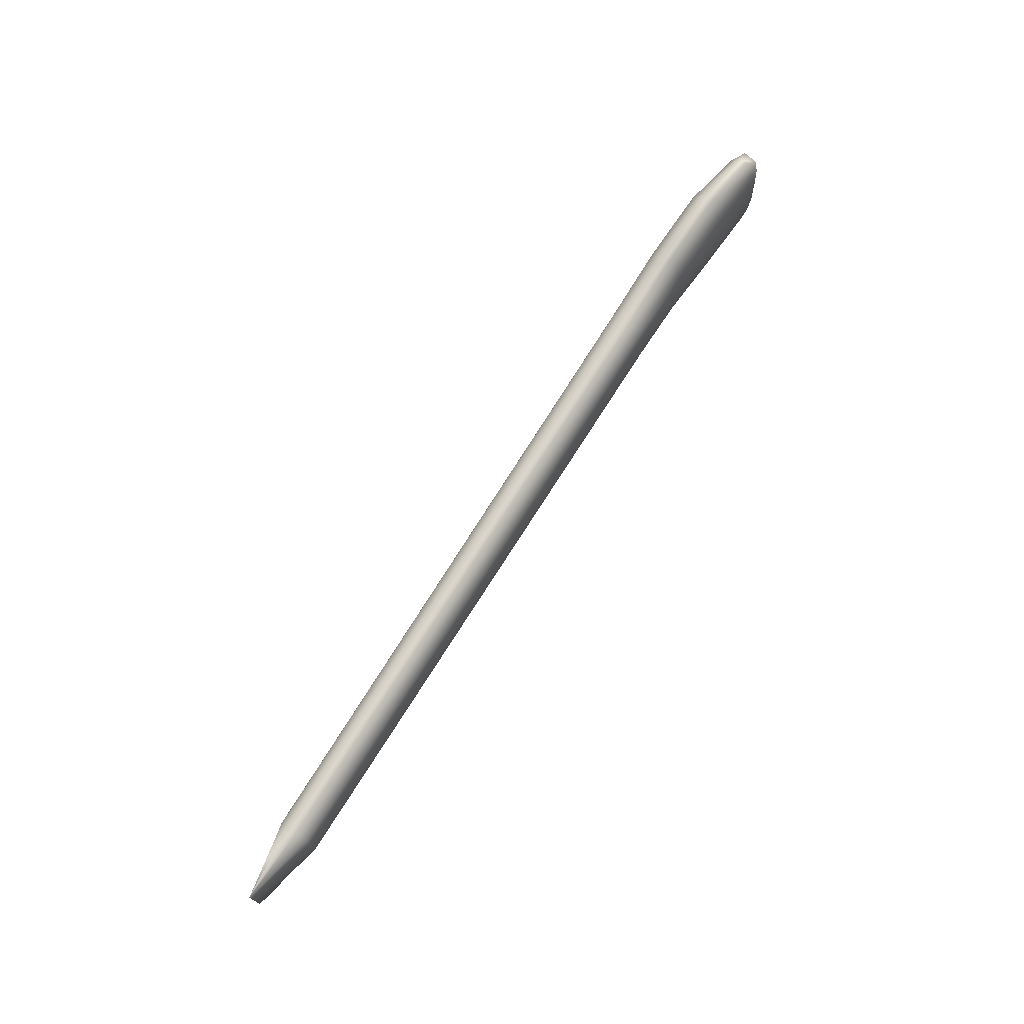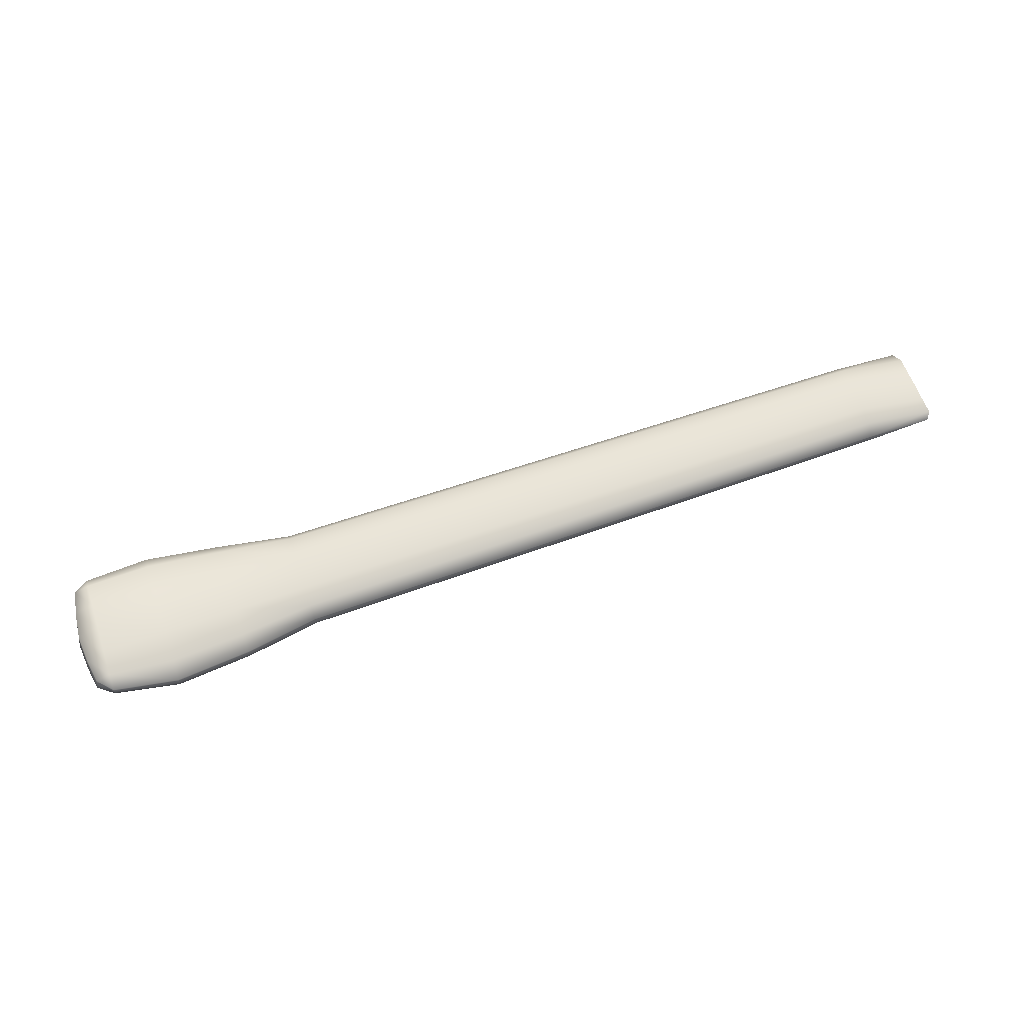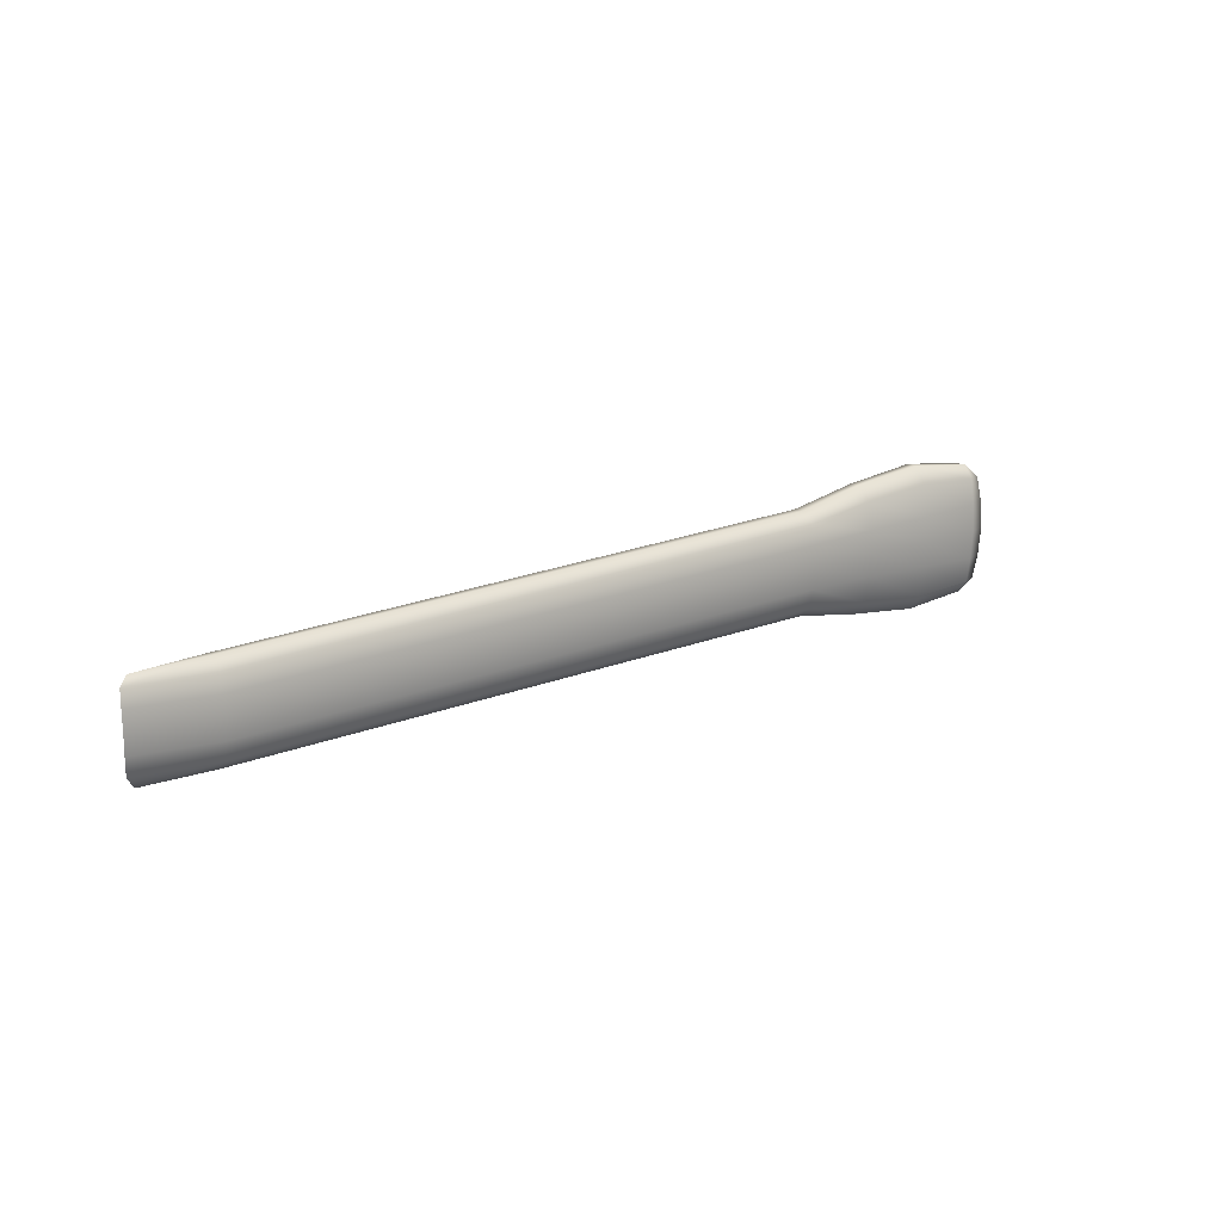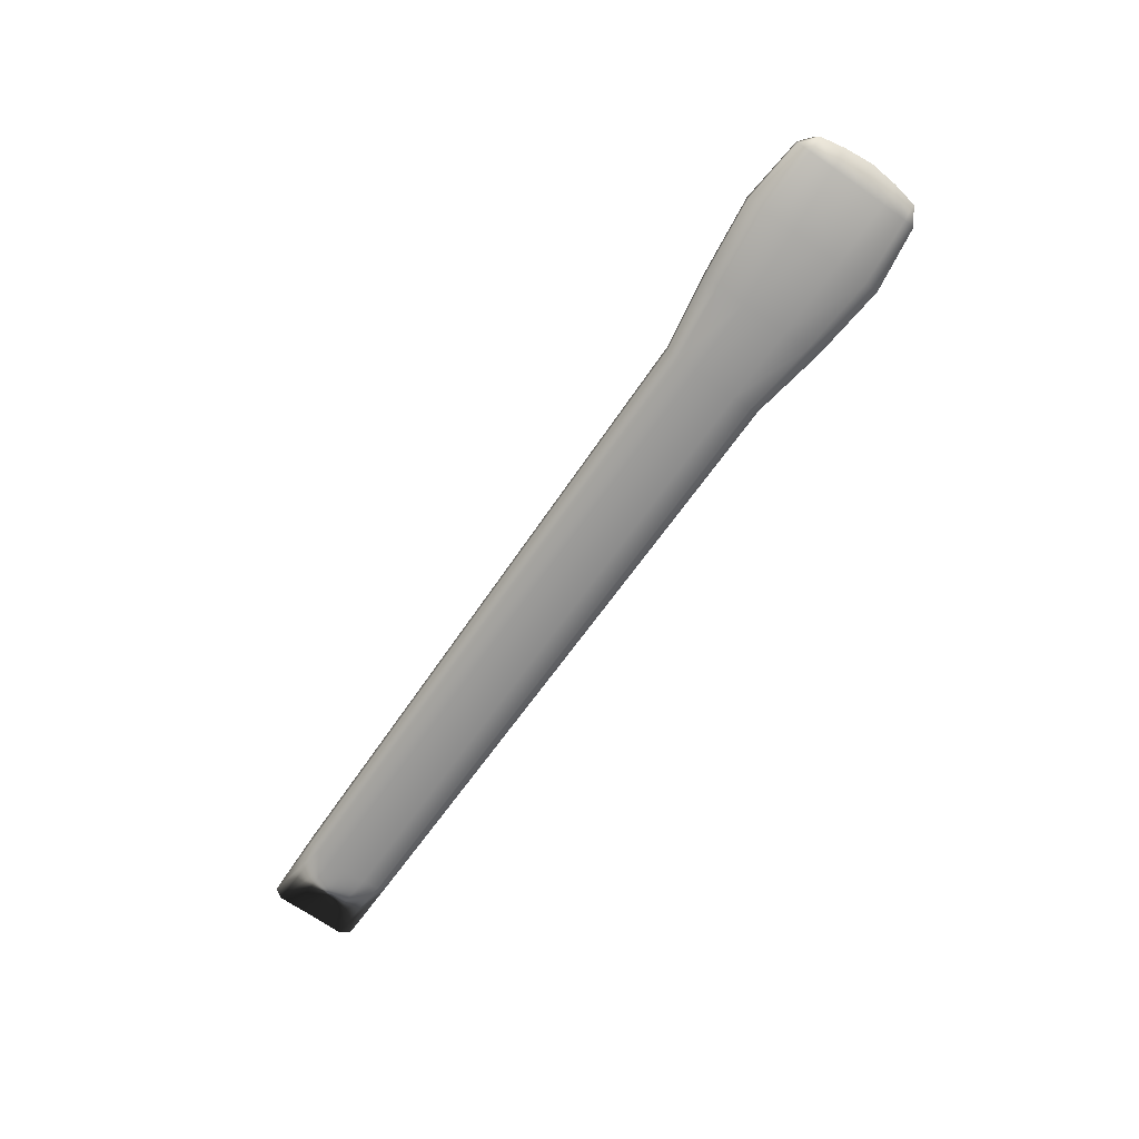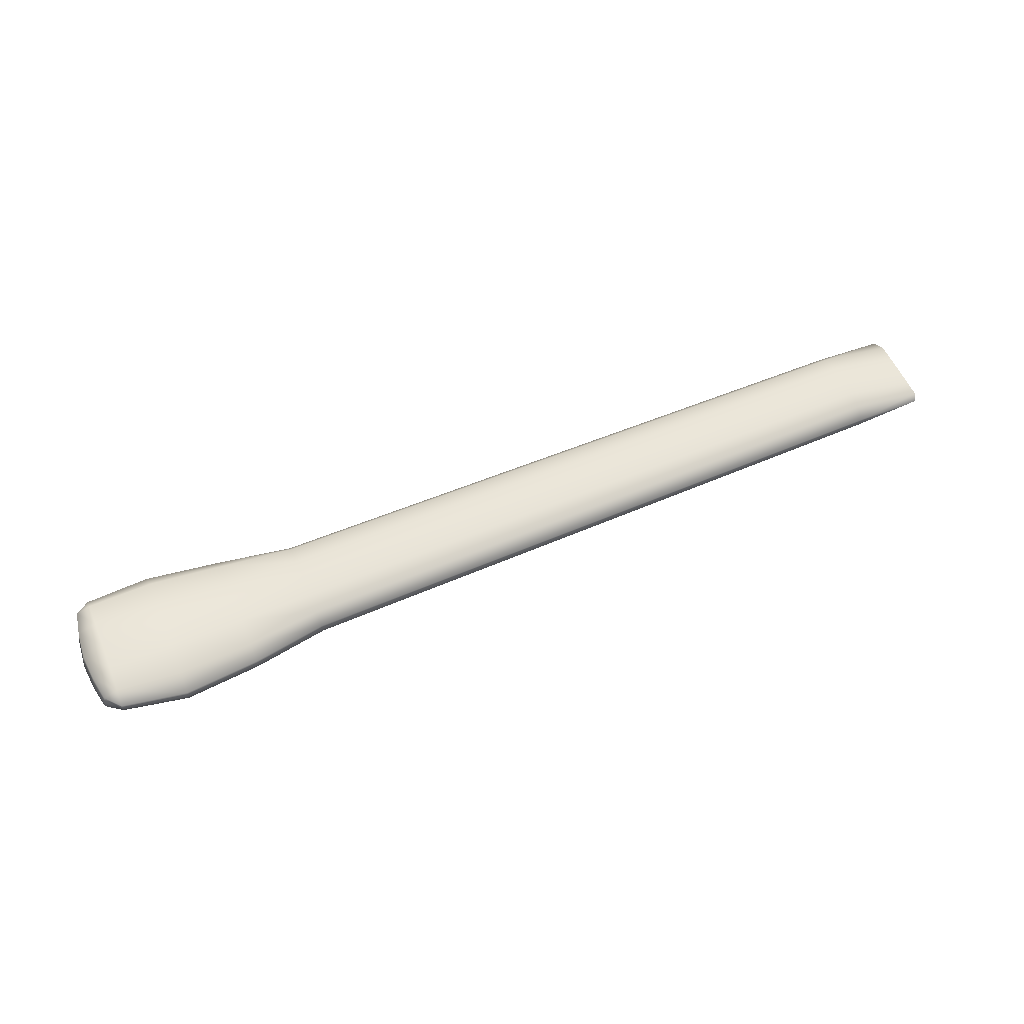
<metadata>
{"format":"obj","ext":"obj","renderer":"f3d","projection":"perspective","resolution":1024,"background":"white","views":[{"elev":73.0,"azim":-55.9,"up":"+Y"},{"elev":60.4,"azim":161.1,"up":"+Z"},{"elev":17.3,"azim":-38.4,"up":"+Y"},{"elev":-70.0,"azim":55.2,"up":"+Z"},{"elev":55.6,"azim":157.2,"up":"+Z"}]}
</metadata>
<code>
g default
v 1.719 0.09214 -0.1081
v 1.719 0.1692 -0.09846
v 1.72 0.005536 -0.1114
v 1.719 -0.08107 -0.1081
v 1.719 -0.1581 -0.09846
v 1.716 -0.1972 -0.07075
v 1.716 0.2082 -0.07075
v 1.716 0.2082 -0.04369
v 1.714 0.1692 -0.01138
v 1.713 0.09214 0.000189
v 1.712 0.005536 0.006178
v 1.713 -0.08107 0.000189
v 1.714 -0.1581 -0.01138
v 1.716 -0.1972 -0.04369
v 1.765 0.1692 -0.0758
v 1.78 0.09214 -0.0788
v 1.788 0.005536 -0.07824
v 1.78 -0.08107 -0.0788
v 1.765 -0.1581 -0.0758
v 1.758 0.1692 -0.02817
v 1.771 0.09214 -0.0211
v 1.779 0.005536 -0.0193
v 1.771 -0.08107 -0.0211
v 1.758 -0.1581 -0.02817
v 1.045 0.07349 -0.1367
v 1.045 0.005536 -0.1406
v 1.045 -0.06242 -0.1367
v 1.046 -0.1229 -0.1255
v 1.047 -0.1535 -0.09306
v 1.052 -0.1543 -0.06173
v 1.054 -0.1225 -0.02348
v 1.054 -0.06215 -0.01057
v 1.054 0.005536 -0.003517
v 1.054 0.07323 -0.01057
v 1.054 0.1336 -0.02348
v 1.052 0.1654 -0.06173
v 1.047 0.1646 -0.09306
v 1.046 0.1339 -0.1255
v 1.281 0.005536 -0.1491
v 1.281 -0.06603 -0.145
v 1.281 -0.1507 -0.1333
v 1.281 -0.1936 -0.09943
v 1.284 -0.1943 -0.0668
v 1.285 -0.1505 -0.02732
v 1.285 -0.06582 -0.01372
v 1.285 0.005536 -0.006418
v 1.285 0.07689 -0.01372
v 1.285 0.1615 -0.02732
v 1.284 0.2053 -0.0668
v 1.281 0.2047 -0.09943
v 1.281 0.1618 -0.1333
v 1.281 0.0771 -0.145
v 1.513 -0.07263 -0.006334
v 1.513 0.005536 0.001145
v 1.513 0.08371 -0.006334
v 1.515 0.1817 -0.02056
v 1.517 0.2319 -0.06095
v 1.517 0.2315 -0.09454
v 1.52 0.1818 -0.1291
v 1.521 0.08384 -0.1411
v 1.521 0.005536 -0.1452
v 1.521 -0.07277 -0.1411
v 1.52 -0.1708 -0.1291
v 1.517 -0.2205 -0.09454
v 1.517 -0.2209 -0.06095
v 1.515 -0.1706 -0.02056
v -0.9004 0.1171 0.04258
v -0.9004 0.1484 0.007026
v -0.9004 0.06424 0.05231
v -0.9004 0.005536 0.05868
v -0.9004 -0.05316 0.05231
v -0.9004 -0.106 0.04258
v -0.9004 -0.1374 0.007026
v -0.9004 0.1454 -0.02152
v -0.9004 0.1184 -0.05051
v -0.9004 0.06529 -0.06054
v -0.9004 0.005536 -0.06399
v -0.9004 -0.05422 -0.06054
v -0.9004 -0.1074 -0.05051
v -0.9004 -0.1343 -0.02152
v -1.113 0.1449 0.000409
v -1.132 0.116 -0.000542
v -1.132 0.06382 -0.000802
v -1.132 0.005536 0.000643
v -1.132 -0.05275 -0.000802
v -1.132 -0.105 -0.000542
v -1.113 -0.1339 0.000409
g FoodMediumRUpperLeg
f 82 67 68 81
f 83 69 67 82
f 84 70 69 83
f 85 71 70 84
f 86 72 71 85
f 87 73 72 86
f 82 81 74 75
f 83 82 75 76
f 84 83 76 77
f 85 84 77 78
f 86 85 78 79
f 87 86 79 80
f 81 68 74
f 7 15 2
f 2 15 16 1
f 1 16 17 3
f 3 17 18 4
f 4 18 19 5
f 5 19 6
f 29 30 73 80
f 7 8 20 15
f 16 15 20 21
f 17 16 21 22
f 18 17 22 23
f 19 18 23 24
f 6 19 24 14
f 20 8 9
f 21 20 9 10
f 22 21 10 11
f 23 22 11 12
f 24 23 12 13
f 14 24 13
f 26 25 52 39
f 27 26 39 40
f 28 27 40 41
f 29 28 41 42
f 42 43 30 29
f 31 30 43 44
f 32 31 44 45
f 33 32 45 46
f 34 33 46 47
f 35 34 47 48
f 36 35 48 49
f 37 36 49 50
f 38 37 50 51
f 25 38 51 52
f 40 39 61 62
f 41 40 62 63
f 42 41 63 64
f 64 65 43 42
f 44 43 65 66
f 45 44 66 53
f 46 45 53 54
f 47 46 54 55
f 48 47 55 56
f 49 48 56 57
f 50 49 57 58
f 51 50 58 59
f 52 51 59 60
f 39 52 60 61
f 54 53 12 11
f 55 54 11 10
f 56 55 10 9
f 57 56 9 8
f 58 57 8 7
f 59 58 7 2
f 60 59 2 1
f 61 60 1 3
f 62 61 3 4
f 63 62 4 5
f 64 63 5 6
f 6 14 65 64
f 66 65 14 13
f 53 66 13 12
f 68 67 35 36
f 67 69 34 35
f 69 70 33 34
f 70 71 32 33
f 71 72 31 32
f 72 73 30 31
f 75 74 37 38
f 76 75 38 25
f 77 76 25 26
f 78 77 26 27
f 79 78 27 28
f 80 79 28 29
f 74 68 36 37
f 80 73 87

</code>
